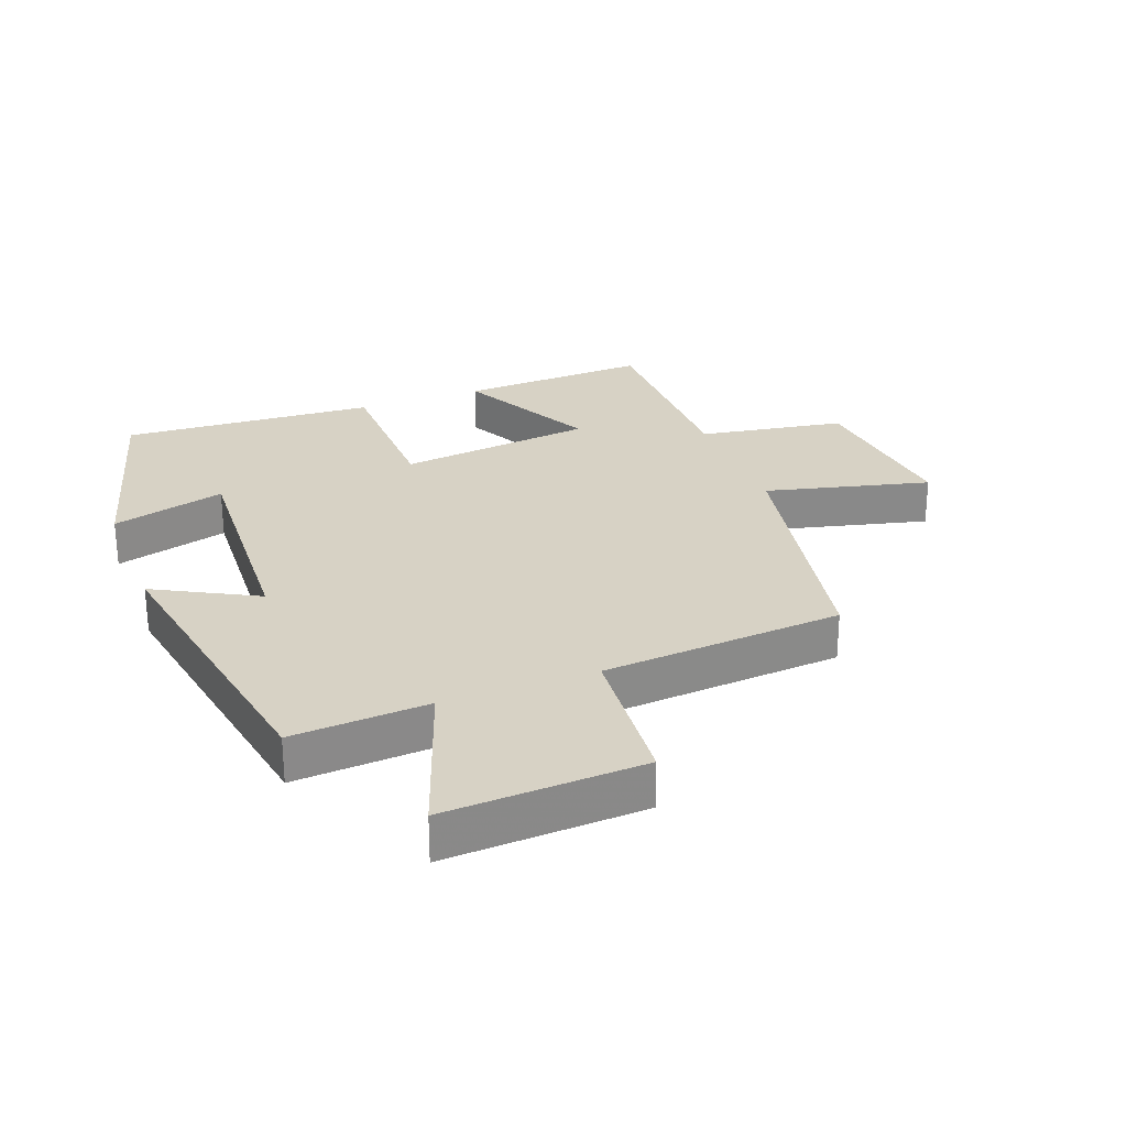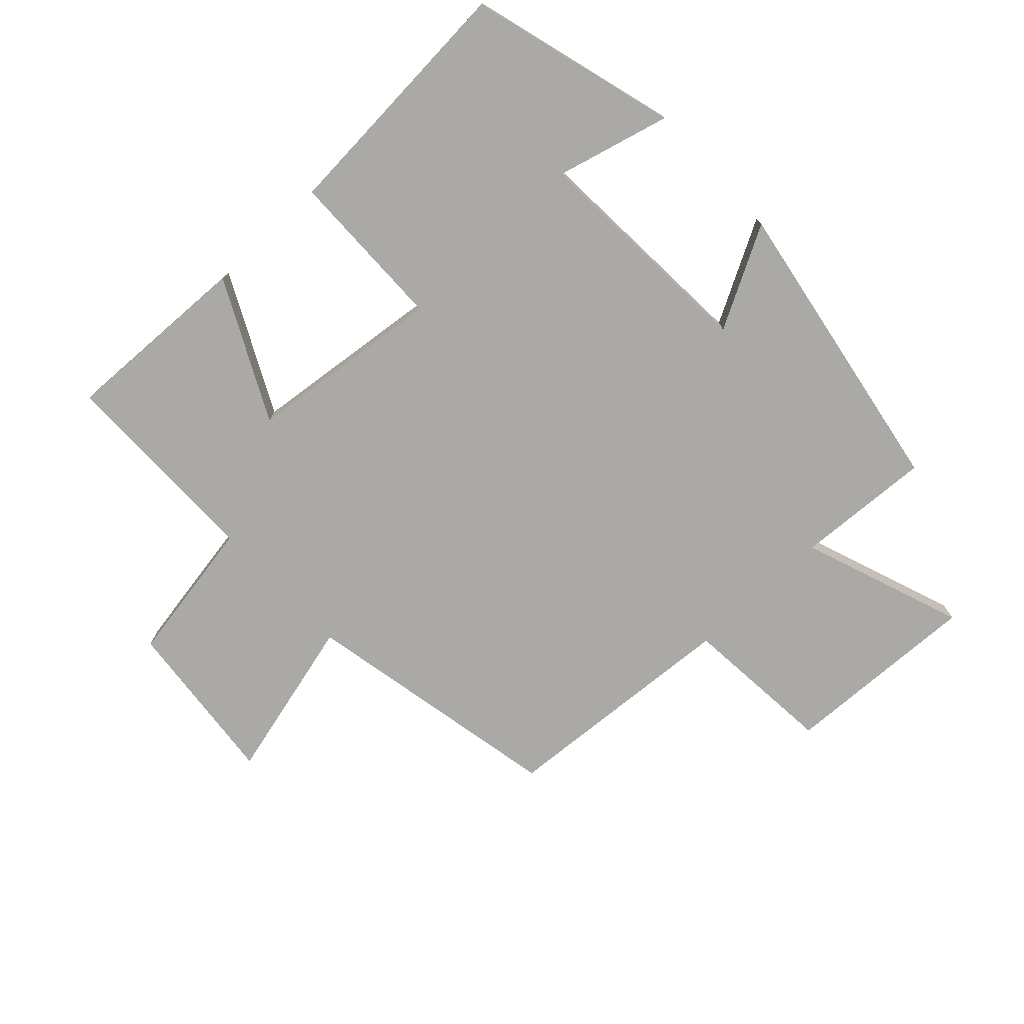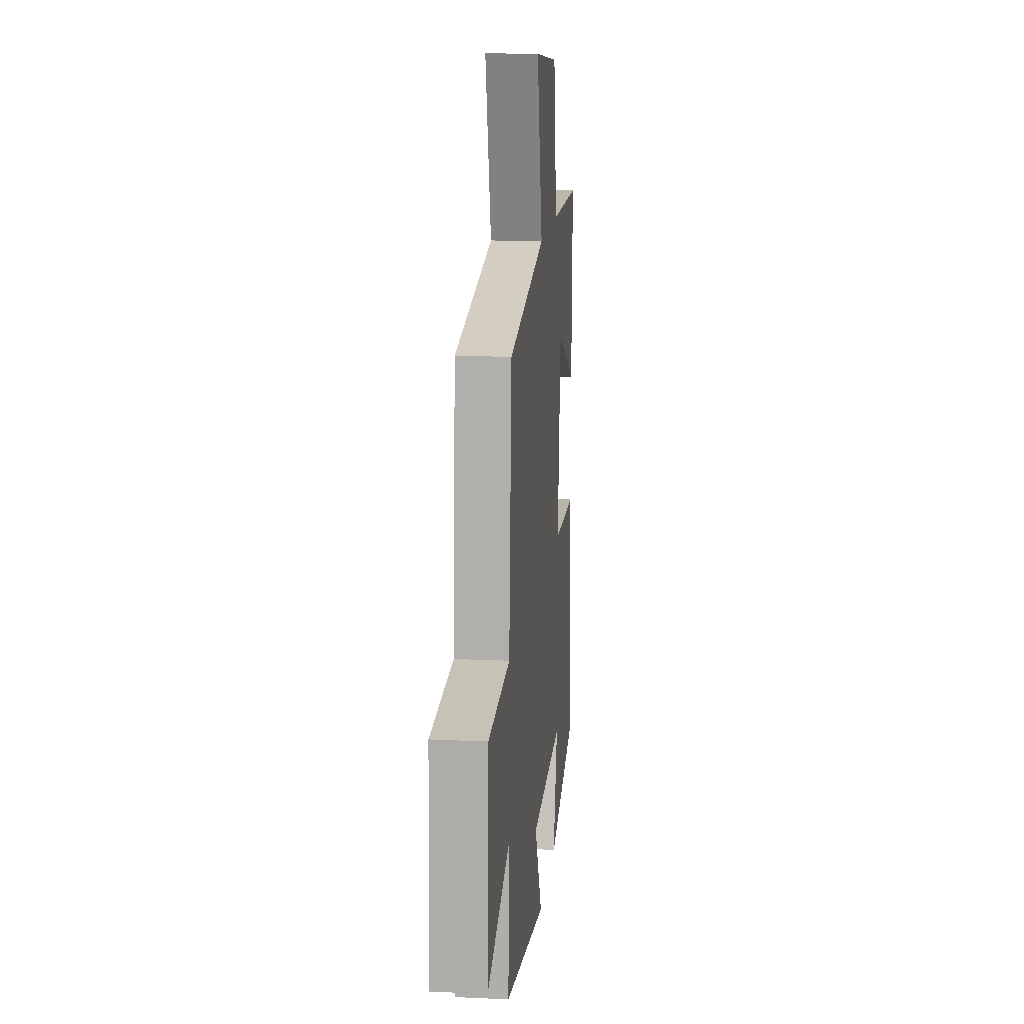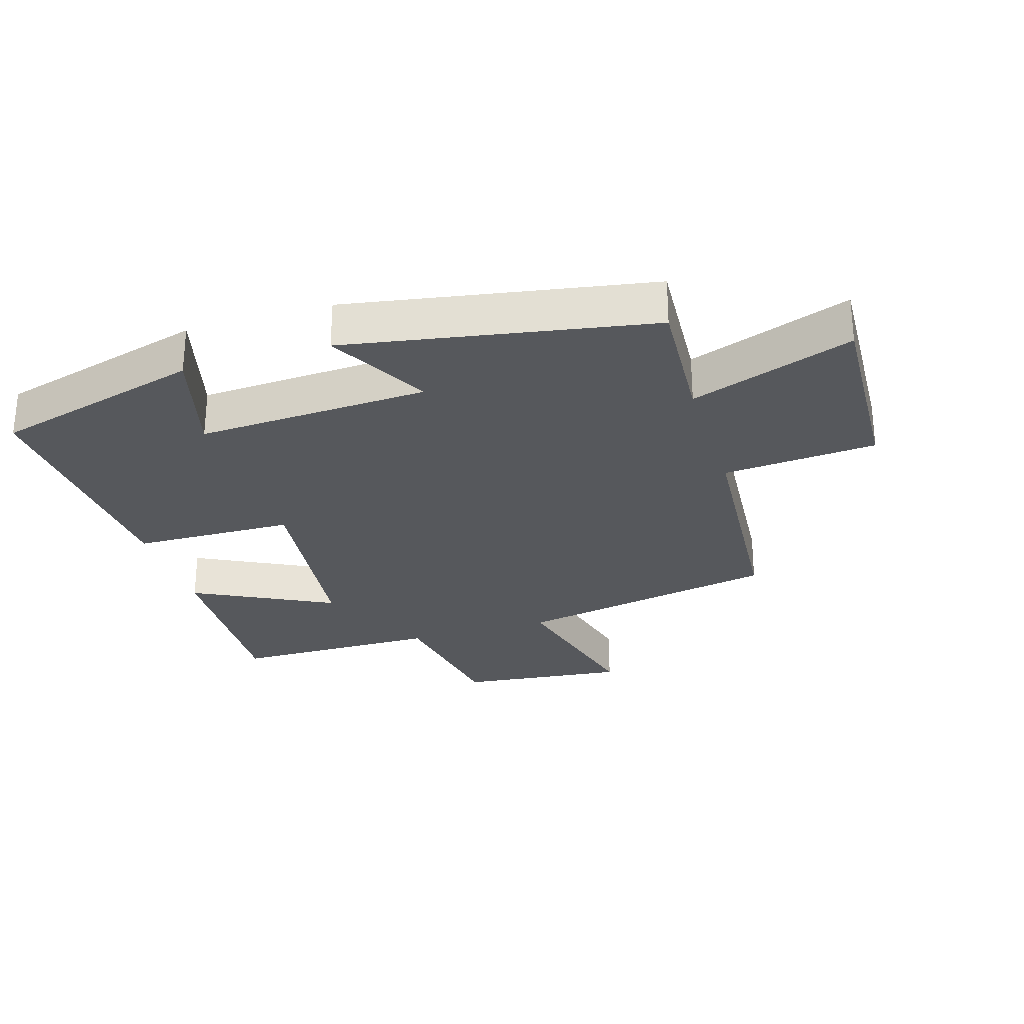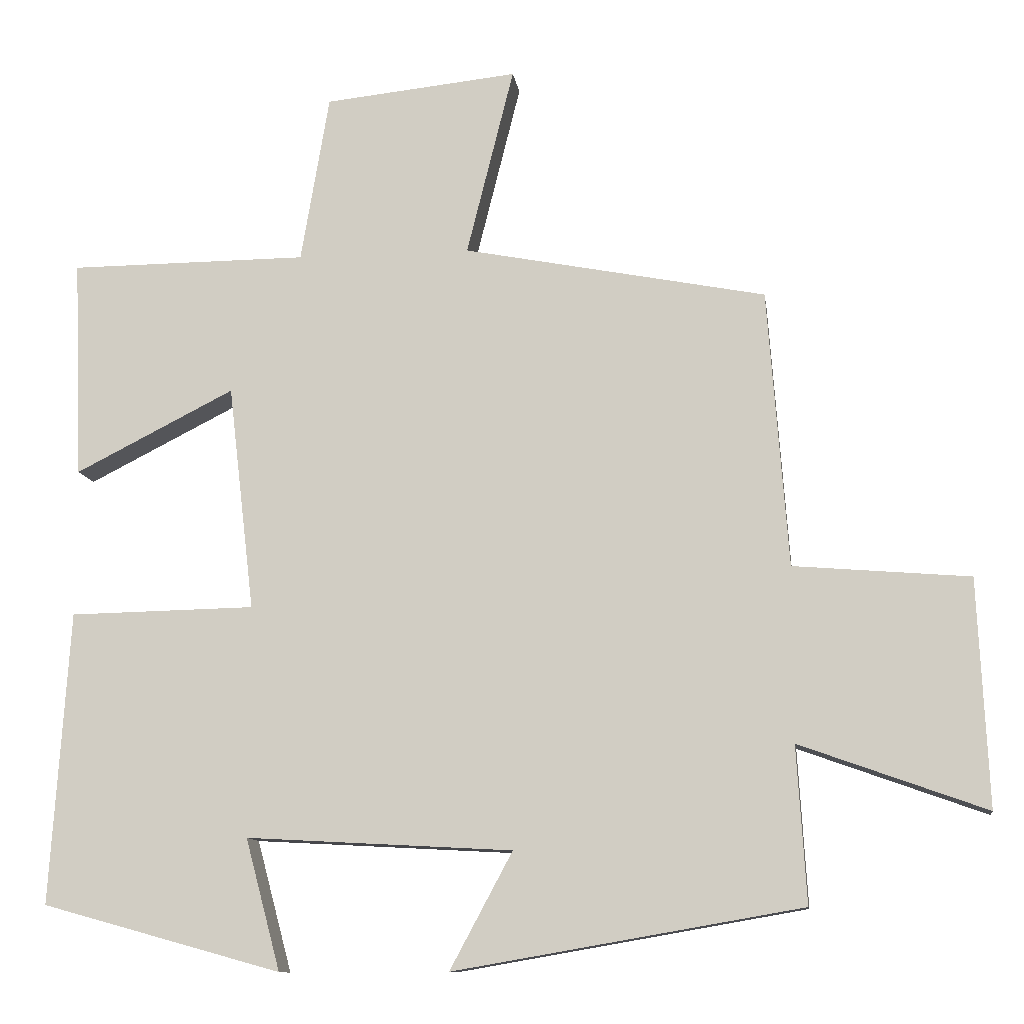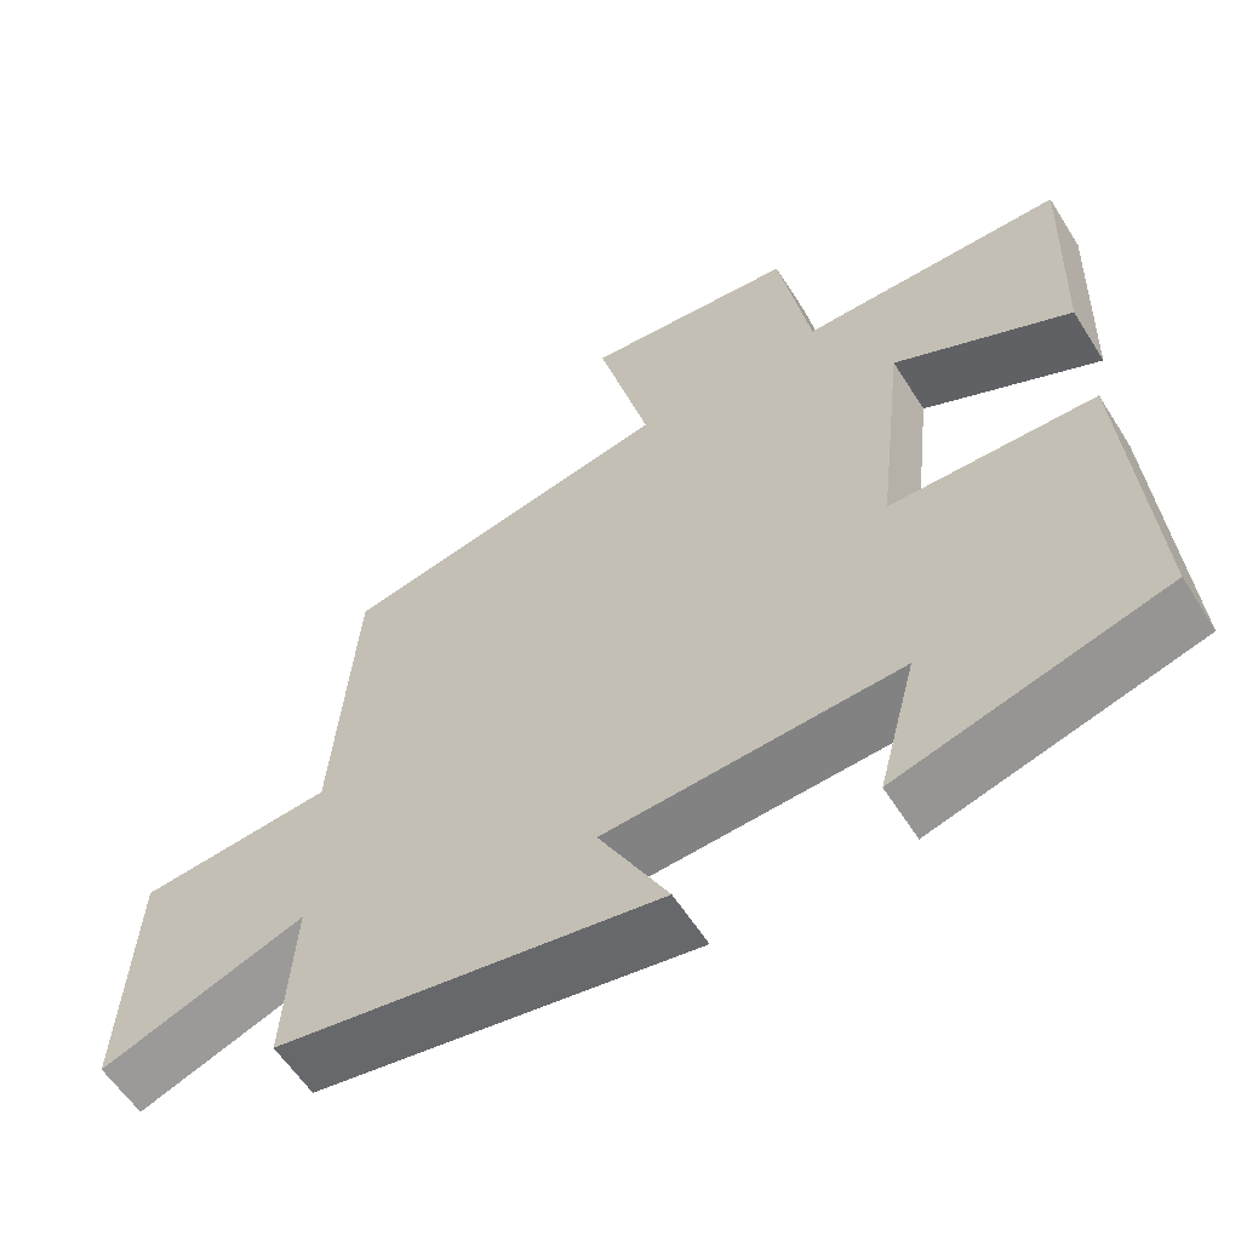
<metadata>
{"format":"obj","ext":"obj","renderer":"f3d","projection":"perspective","resolution":1024,"background":"white","views":[{"elev":27.2,"azim":-110.9,"up":"+Y"},{"elev":-75.5,"azim":133.3,"up":"+Y"},{"elev":14.6,"azim":-84.3,"up":"+Z"},{"elev":-27.8,"azim":-163.0,"up":"+Y"},{"elev":-11.1,"azim":-172.1,"up":"+Z"},{"elev":-59.0,"azim":32.2,"up":"+Z"}]}
</metadata>
<code>
v -0.472 0.07 0.419
v -0.056 0.07 0.5
v -0.121 0.07 0.759
v 0.145 0.07 0.731
v 0.184 0.07 0.5
v 0.512 0.07 0.498
v 0.5 0.07 0.197
v 0.281 0.07 0.308
v 0.245 0.07 -0.002
v 0.5 0.07 -0.007
v 0.526 0.07 -0.409
v 0.197 0.07 -0.5
v 0.245 0.07 -0.32
v -0.121 0.07 -0.34
v -0.035 0.07 -0.5
v -0.513 0.07 -0.417
v -0.5 0.07 -0.202
v -0.756 0.07 -0.294
v -0.742 0.07 0.018
v -0.5 0.07 0.038
v -0.472 0 0.419
v -0.056 0 0.5
v -0.121 0 0.759
v 0.145 0 0.731
v 0.184 0 0.5
v 0.512 0 0.498
v 0.5 0 0.197
v 0.281 0 0.308
v 0.245 0 -0.002
v 0.5 0 -0.007
v 0.526 0 -0.409
v 0.197 0 -0.5
v 0.245 0 -0.32
v -0.121 0 -0.34
v -0.035 0 -0.5
v -0.513 0 -0.417
v -0.5 0 -0.202
v -0.756 0 -0.294
v -0.742 0 0.018
v -0.5 0 0.038
f 17 18 19 20
f 17 20 1 2
f 14 15 16 17
f 13 14 17 2
f 10 11 12 13
f 9 10 13
f 9 13 2 3
f 8 9 3
f 5 6 7 8
f 5 8 3
f 3 4 5
f 40 39 38 37
f 22 21 40 37
f 37 36 35 34
f 22 37 34 33
f 33 32 31 30
f 33 30 29
f 23 22 33 29
f 23 29 28
f 28 27 26 25
f 23 28 25
f 25 24 23
f 1 21 22 2
f 2 22 23 3
f 3 23 24 4
f 4 24 25 5
f 5 25 26 6
f 6 26 27 7
f 7 27 28 8
f 8 28 29 9
f 9 29 30 10
f 10 30 31 11
f 11 31 32 12
f 12 32 33 13
f 13 33 34 14
f 14 34 35 15
f 15 35 36 16
f 16 36 37 17
f 17 37 38 18
f 18 38 39 19
f 19 39 40 20
f 20 40 21 1

</code>
